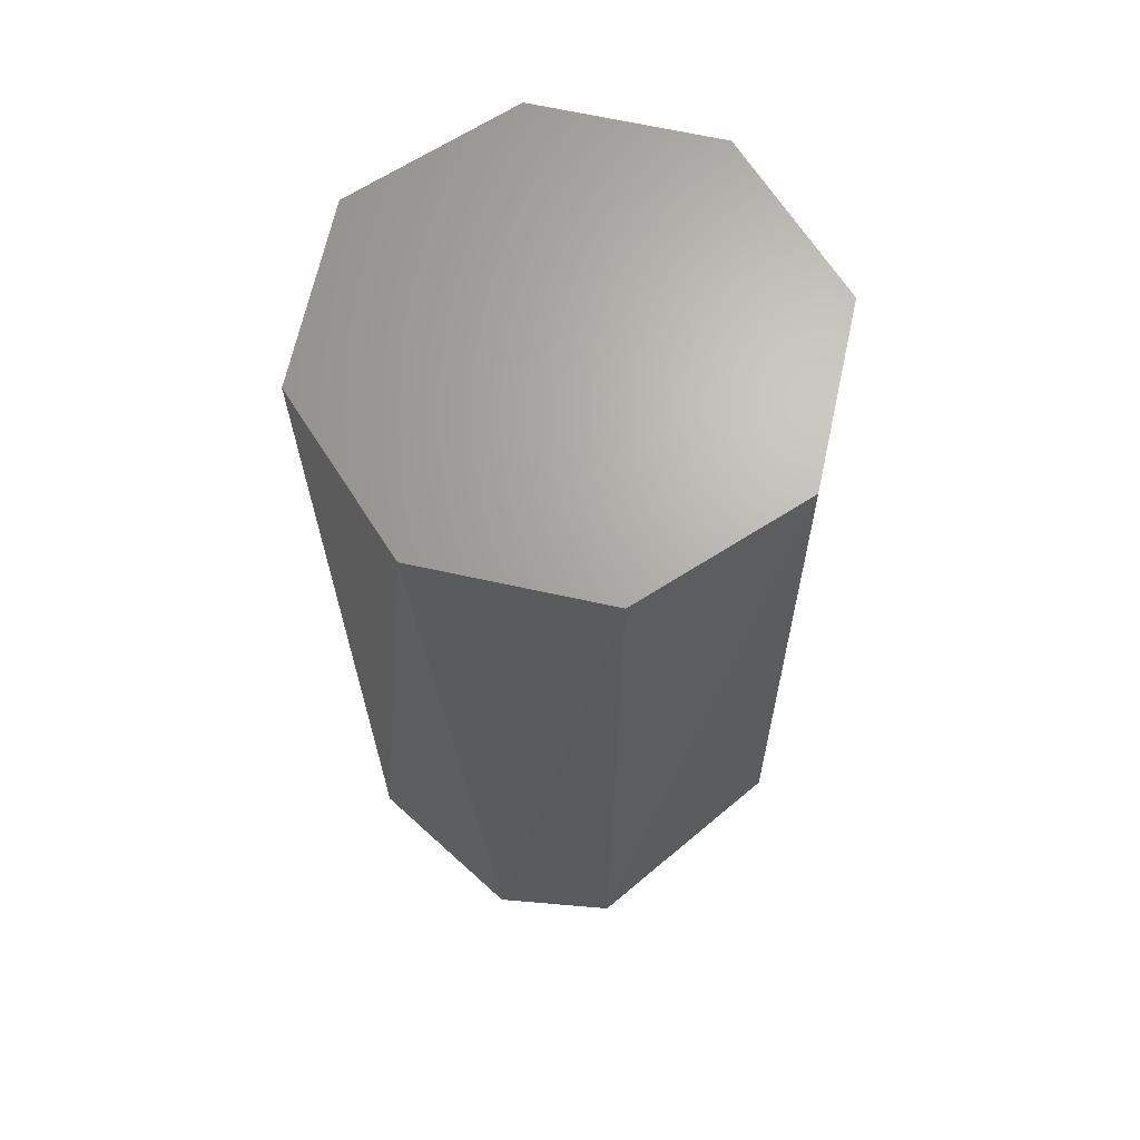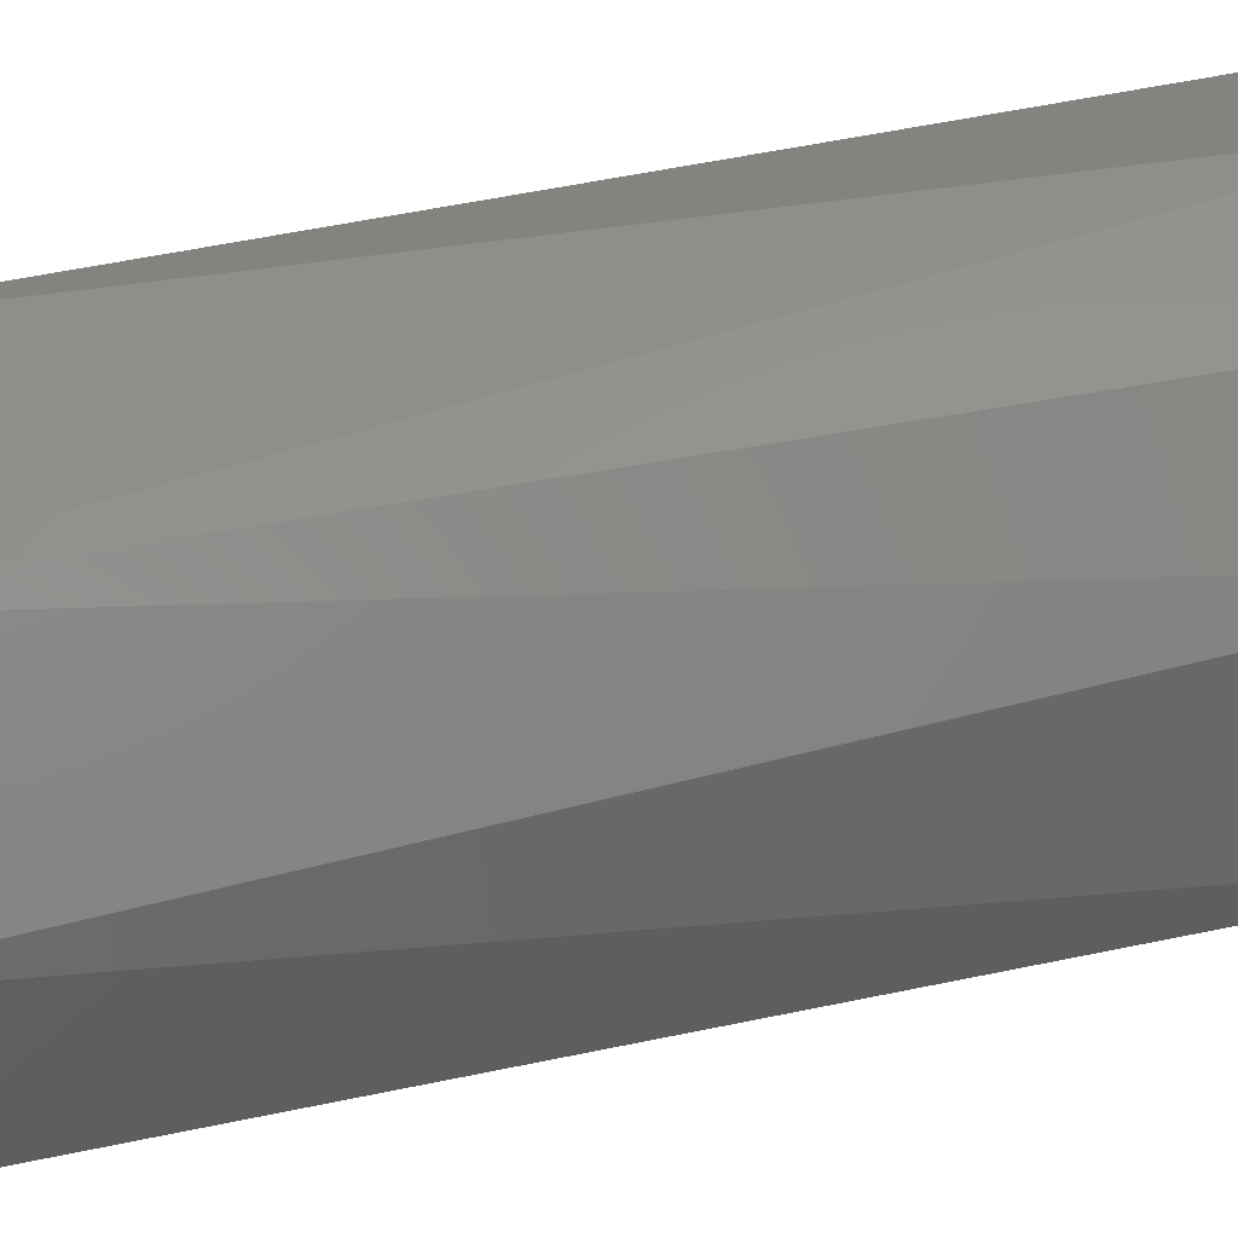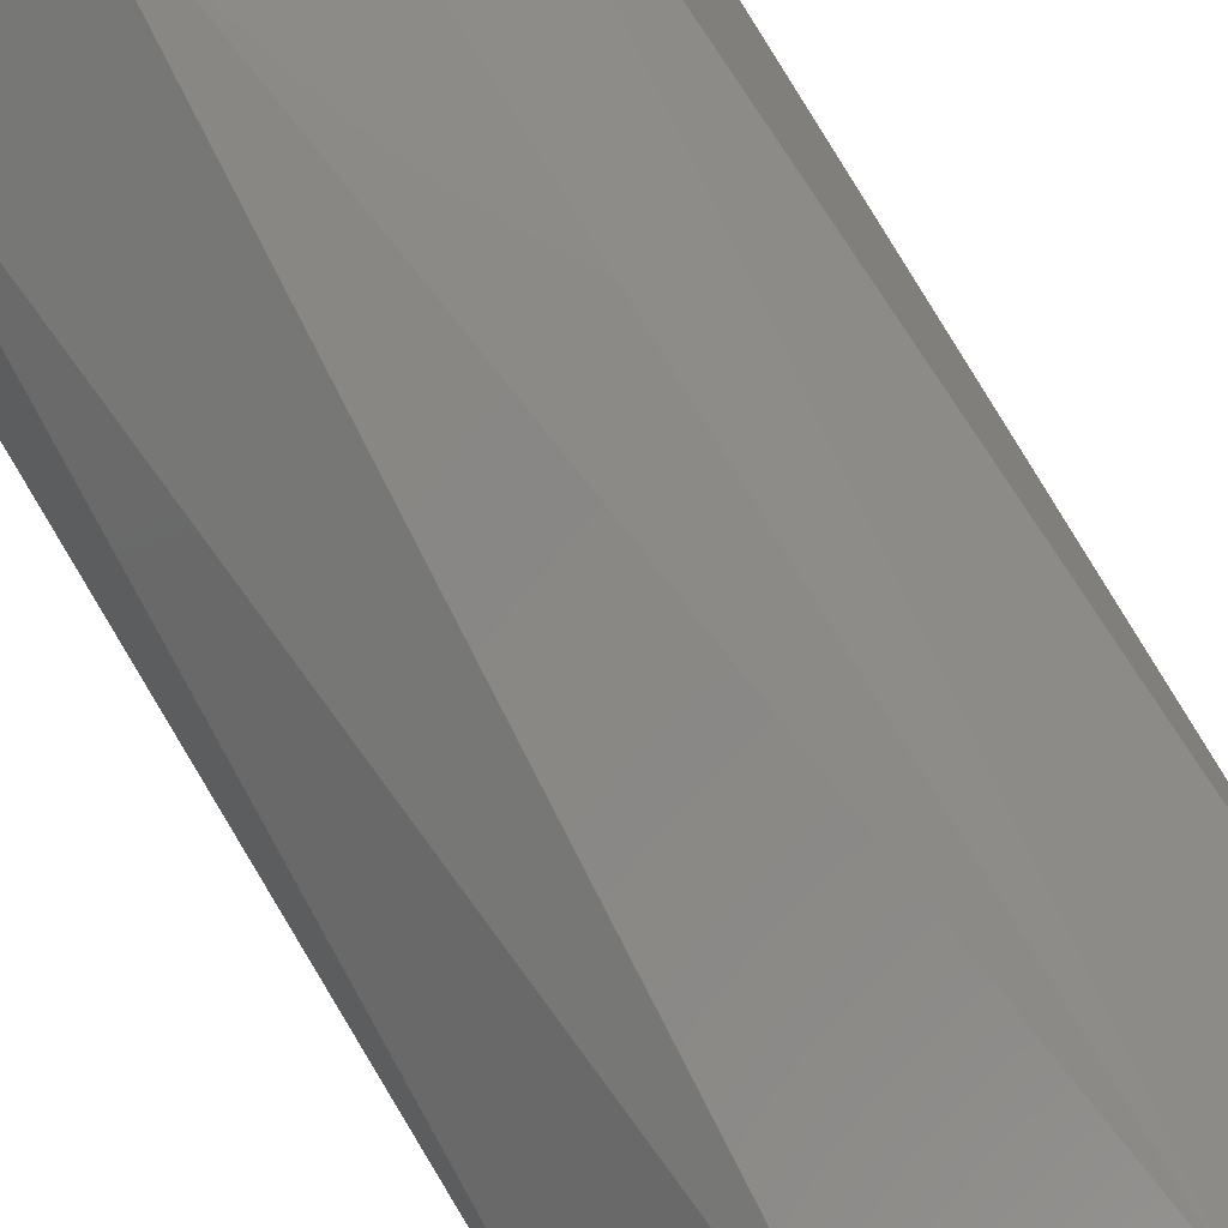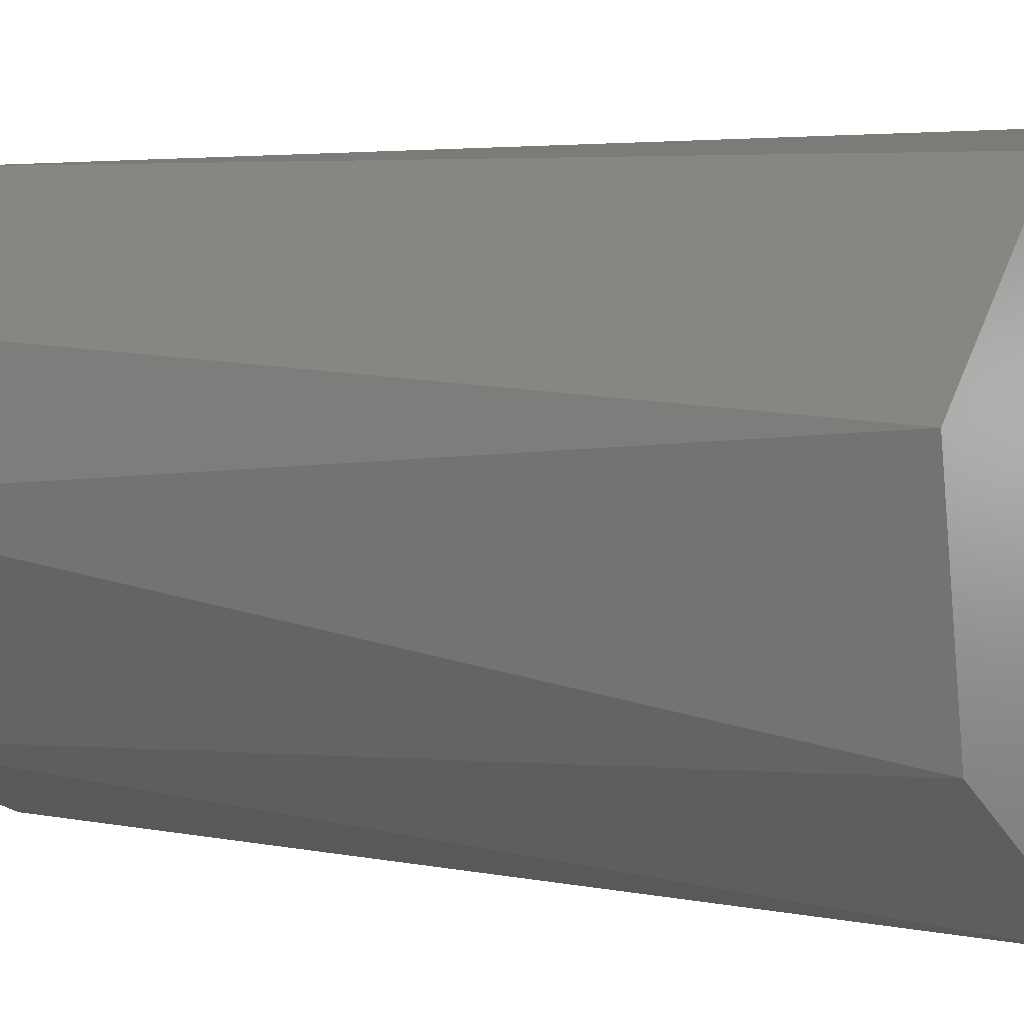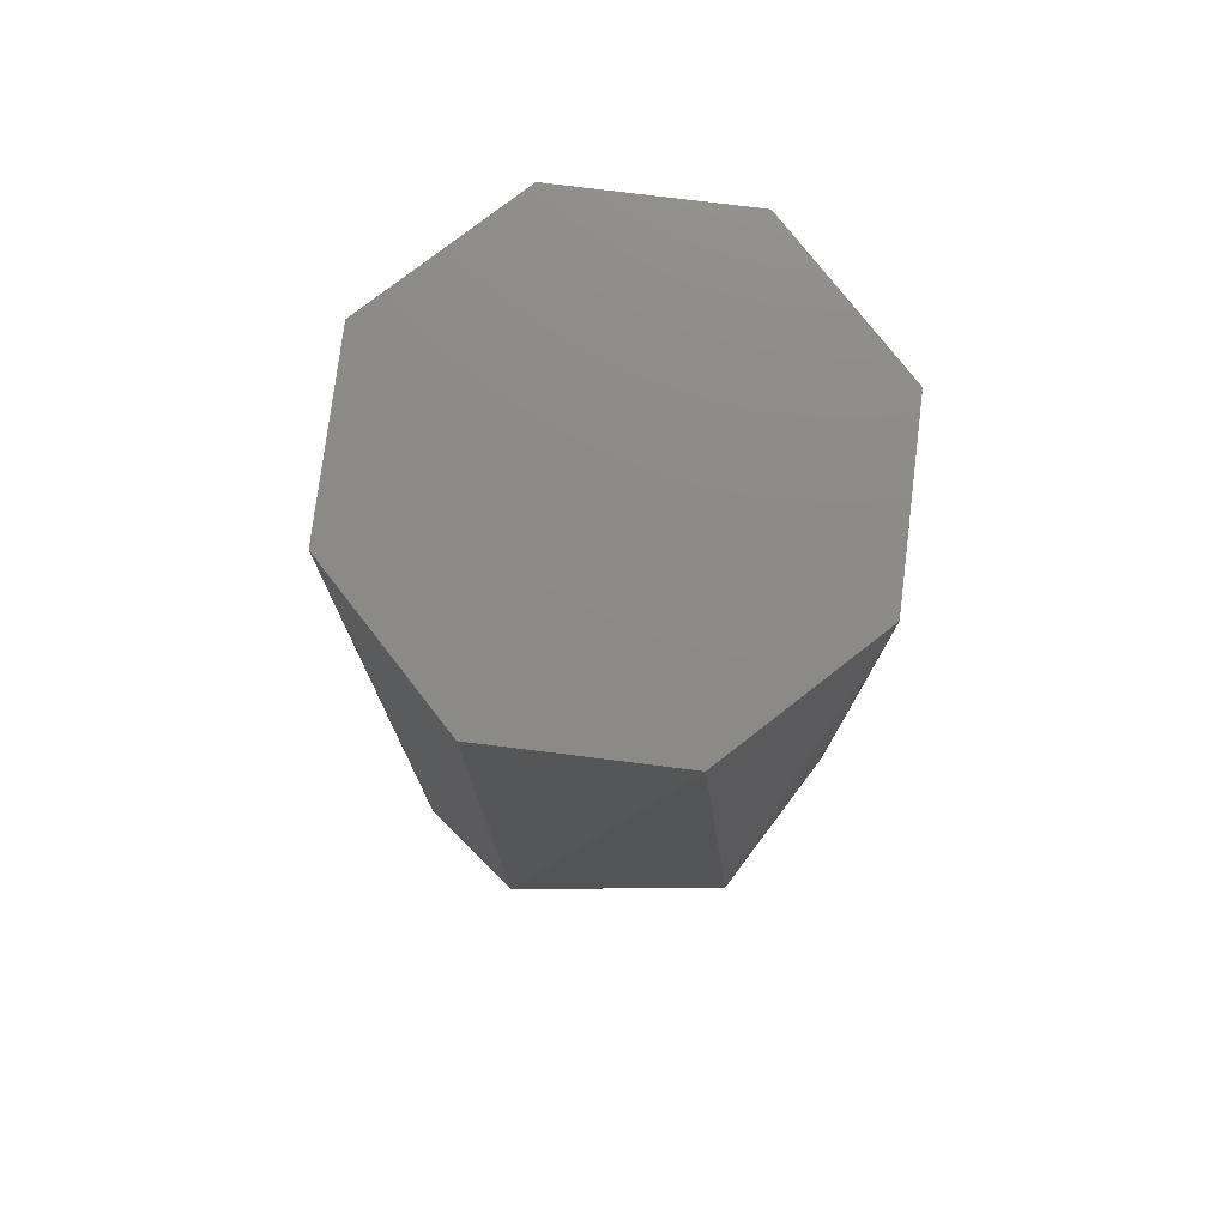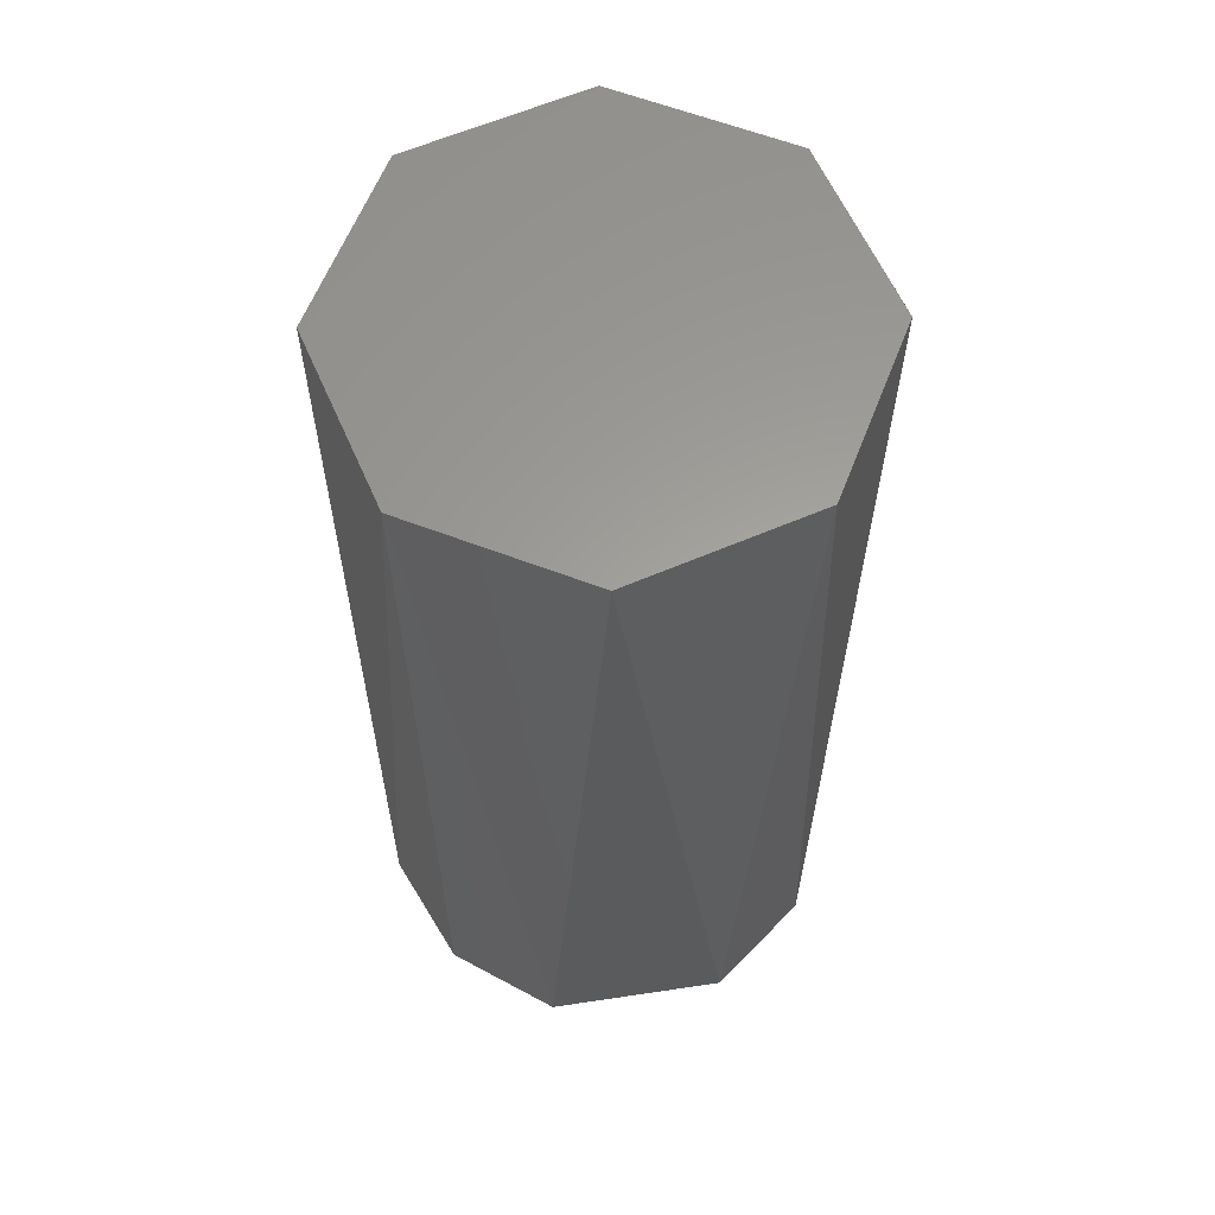
<metadata>
{"format":"stl","ext":"stl","renderer":"f3d","projection":"perspective","resolution":1024,"background":"white","views":[{"elev":66.9,"azim":-160.1,"up":"+Y"},{"elev":57.7,"azim":-100.9,"up":"+Z"},{"elev":78.3,"azim":149.2,"up":"+Z"},{"elev":2.8,"azim":128.9,"up":"+Z"},{"elev":76.7,"azim":-120.4,"up":"+Y"},{"elev":61.2,"azim":28.8,"up":"+Y"}]}
</metadata>
<code>
# stl→obj: 17 verts, 30 faces
v 0.349 -0.07131 -0.03236
v 0.3467 -0.07131 -0.03236
v 0.3448 -0.07131 -0.03348
v 0.3435 -0.07131 -0.03653
v 0.3457 -0.07131 -0.04028
v 0.3478 -0.07131 -0.04086
v 0.3509 -0.07131 -0.03959
v 0.3522 -0.07131 -0.03653
v 0.3516 -0.07131 -0.03437
v 0.3437 -0.05443 -0.03765
v 0.3441 -0.05443 -0.03437
v 0.35 -0.05443 -0.03279
v 0.352 -0.05443 -0.03542
v 0.3516 -0.05443 -0.0387
v 0.349 -0.05443 -0.04071
v 0.3457 -0.05443 -0.04028
v 0.3467 -0.05443 -0.03236
f 1 2 3
f 1 3 4
f 1 4 5
f 1 5 6
f 1 6 7
f 1 7 8
f 1 8 9
f 4 10 5
f 11 10 4
f 12 9 13
f 14 7 15
f 16 5 10
f 16 10 11
f 16 11 17
f 16 17 12
f 16 12 13
f 16 13 14
f 16 14 15
f 8 14 13
f 8 13 9
f 8 7 14
f 3 2 17
f 3 17 11
f 3 11 4
f 6 15 7
f 6 5 16
f 6 16 15
f 1 9 12
f 1 12 17
f 1 17 2

</code>
